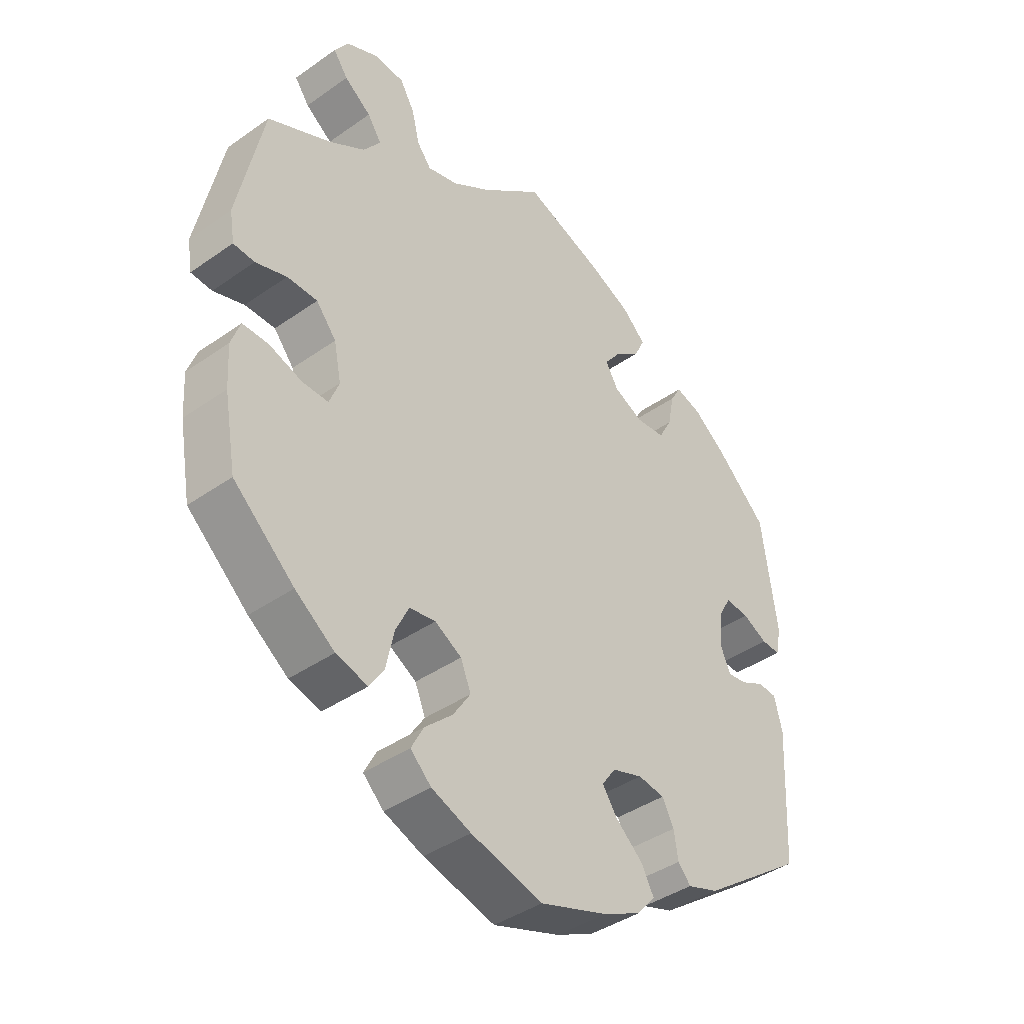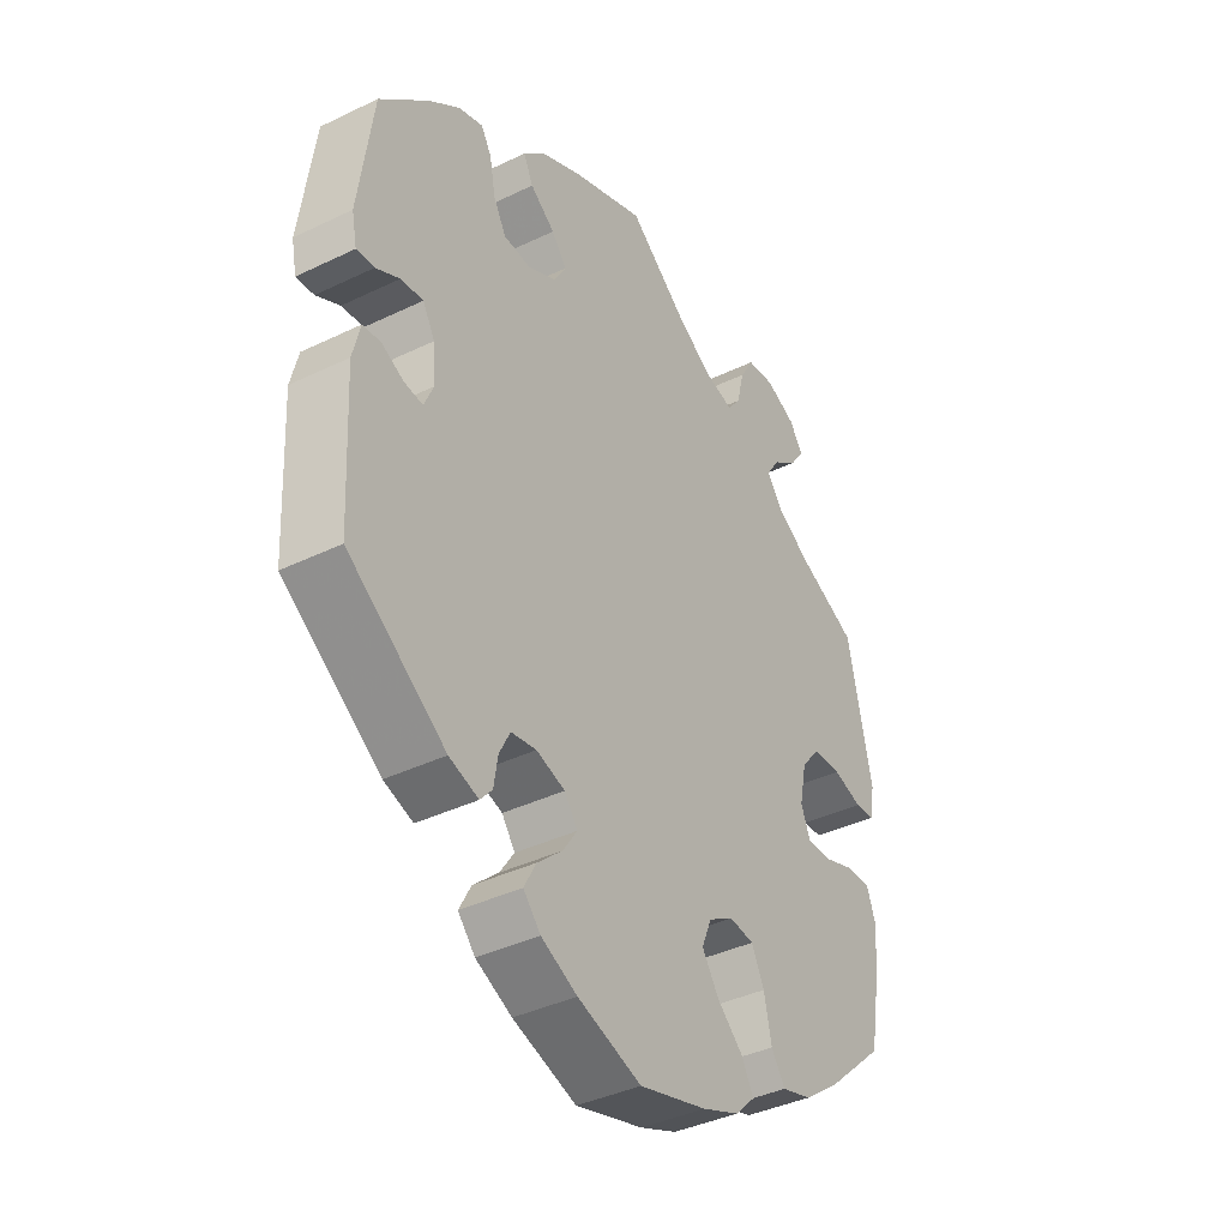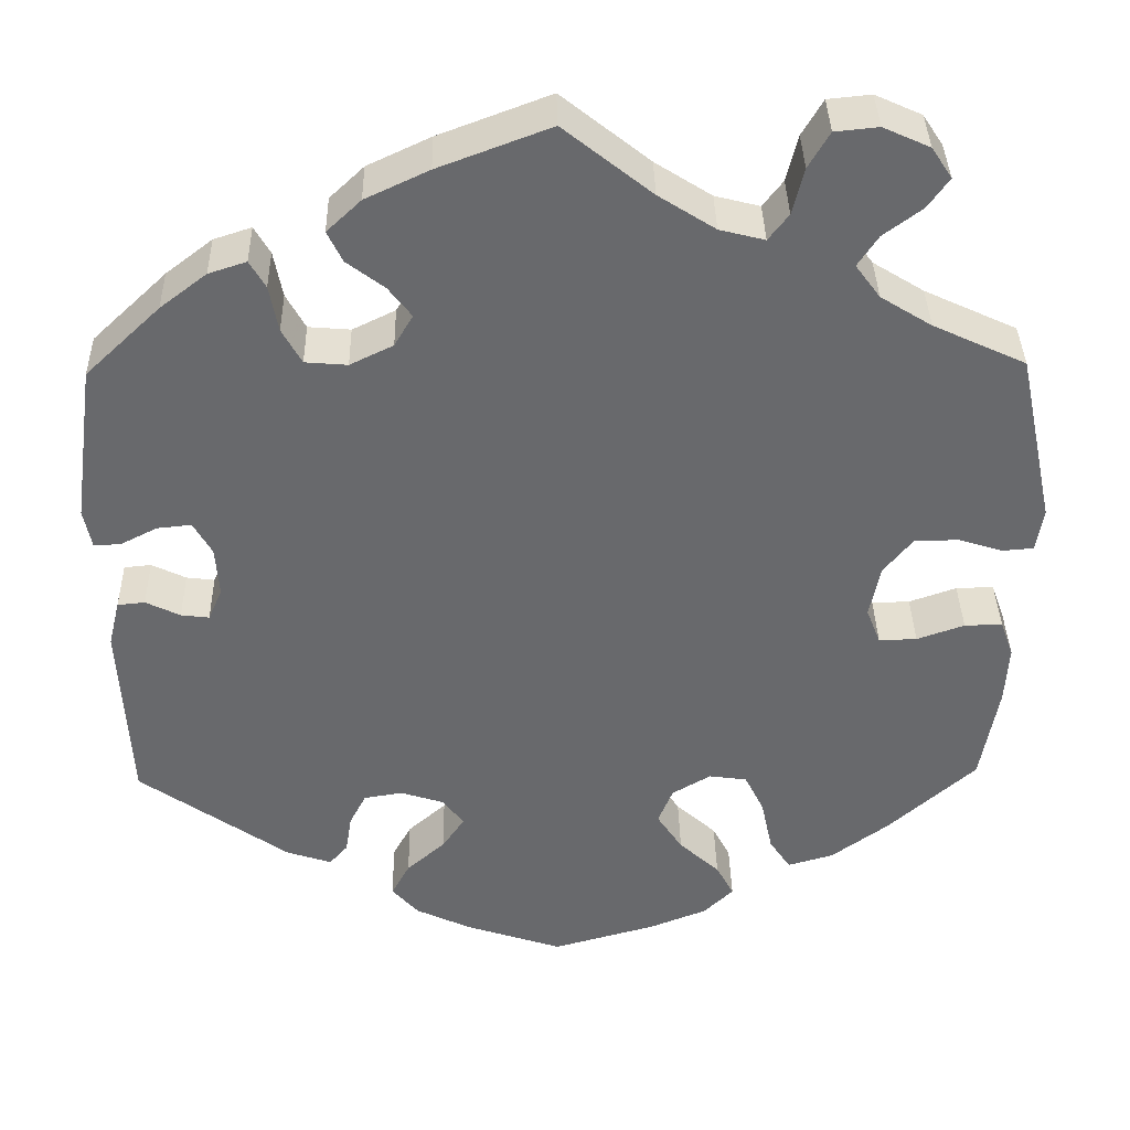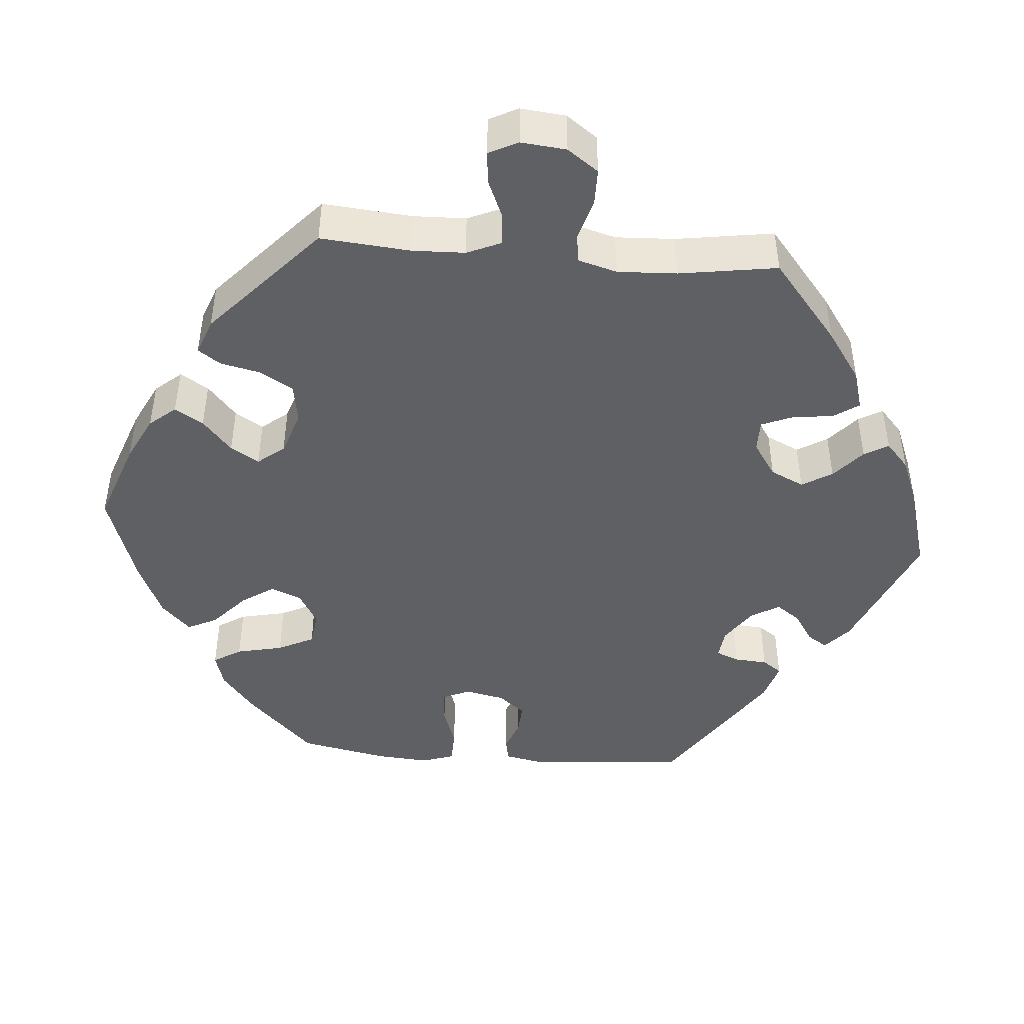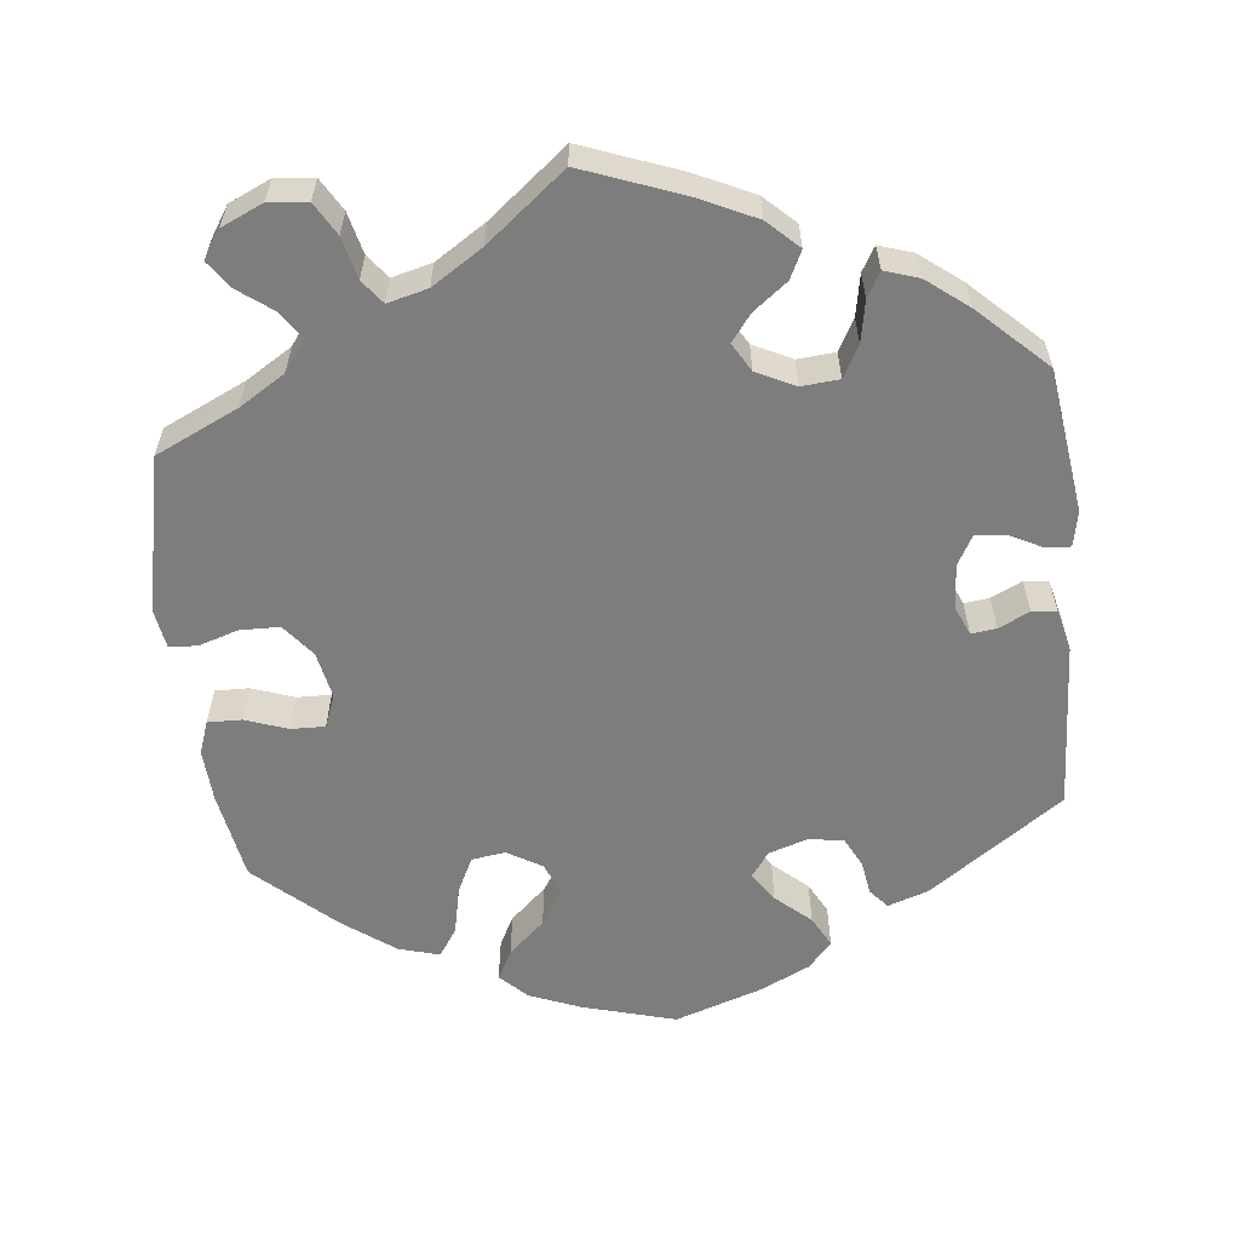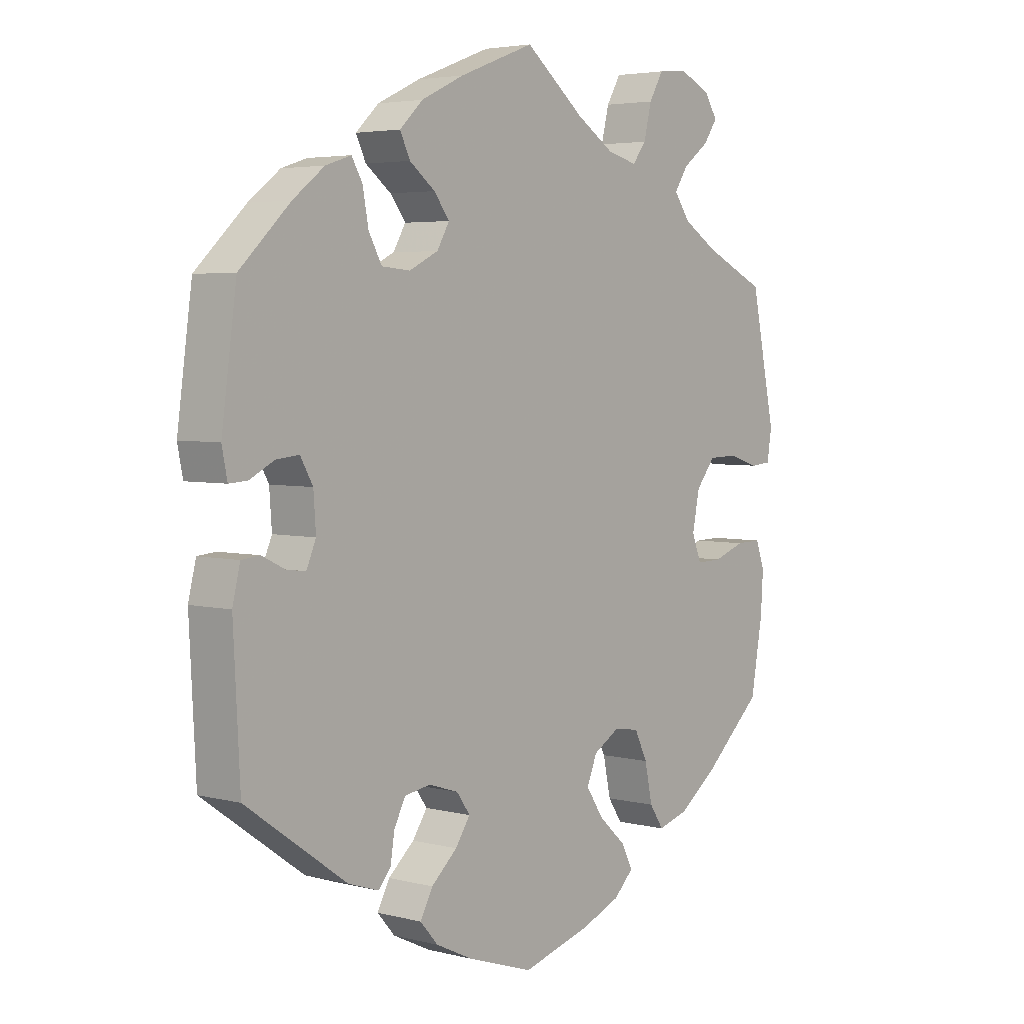
<metadata>
{"format":"obj","ext":"obj","renderer":"f3d","projection":"perspective","resolution":1024,"background":"white","views":[{"elev":-40.5,"azim":-49.2,"up":"+Z"},{"elev":-39.0,"azim":121.2,"up":"+Z"},{"elev":37.3,"azim":178.8,"up":"+Z"},{"elev":-44.7,"azim":-34.7,"up":"+Y"},{"elev":-59.1,"azim":6.2,"up":"+Y"},{"elev":4.2,"azim":129.5,"up":"+Z"}]}
</metadata>
<code>
v 0.126 0.07 0.53
v 0.198 0.07 0.496
v 0.237 0.07 0.459
v 0.22 0.07 0.424
v 0.177 0.07 0.391
v 0.151 0.07 0.357
v 0.172 0.07 0.321
v 0.221 0.07 0.297
v 0.269 0.07 0.301
v 0.291 0.07 0.341
v 0.301 0.07 0.394
v 0.319 0.07 0.425
v 0.362 0.07 0.411
v 0.415 0.07 0.37
v 0.5 0.07 0.289
v 0.525 0.07 0.107
v 0.516 0.07 0.062
v 0.485 0.07 0.064
v 0.444 0.07 0.085
v 0.405 0.07 0.089
v 0.384 0.07 0.052
v 0.38 0.07 -0.005
v 0.396 0.07 -0.042
v 0.428 0.07 -0.038
v 0.467 0.07 -0.019
v 0.498 0.07 -0.022
v 0.511 0.07 -0.075
v 0.5 0.07 -0.289
v 0.33 0.07 -0.409
v 0.279 0.07 -0.426
v 0.258 0.07 -0.402
v 0.251 0.07 -0.358
v 0.232 0.07 -0.321
v 0.188 0.07 -0.314
v 0.138 0.07 -0.33
v 0.115 0.07 -0.362
v 0.14 0.07 -0.399
v 0.184 0.07 -0.438
v 0.205 0.07 -0.477
v 0.175 0.07 -0.511
v 0.112 0.07 -0.541
v 0.001 0.07 -0.578
v -0.117 0.07 -0.545
v -0.182 0.07 -0.519
v -0.216 0.07 -0.486
v -0.196 0.07 -0.448
v -0.15 0.07 -0.406
v -0.121 0.07 -0.362
v -0.138 0.07 -0.32
v -0.182 0.07 -0.294
v -0.225 0.07 -0.3
v -0.247 0.07 -0.345
v -0.26 0.07 -0.406
v -0.284 0.07 -0.442
v -0.336 0.07 -0.427
v -0.401 0.07 -0.379
v -0.501 0.07 -0.289
v -0.521 0.07 -0.176
v -0.525 0.07 -0.109
v -0.51 0.07 -0.067
v -0.467 0.07 -0.068
v -0.413 0.07 -0.087
v -0.37 0.07 -0.088
v -0.354 0.07 -0.047
v -0.366 0.07 0.013
v -0.399 0.07 0.054
v -0.449 0.07 0.055
v -0.5 0.07 0.039
v -0.535 0.07 0.042
v -0.543 0.07 0.091
v -0.501 0.07 0.289
v -0.396 0.07 0.338
v -0.338 0.07 0.374
v -0.31 0.07 0.412
v -0.333 0.07 0.447
v -0.377 0.07 0.48
v -0.401 0.07 0.514
v -0.378 0.07 0.549
v -0.325 0.07 0.573
v -0.276 0.07 0.568
v -0.252 0.07 0.527
v -0.239 0.07 0.474
v -0.216 0.07 0.444
v -0.165 0.07 0.457
v -0.101 0.07 0.498
v -0.001 0.07 0.578
v 0.126 0 0.53
v 0.198 0 0.496
v 0.237 0 0.459
v 0.22 0 0.424
v 0.177 0 0.391
v 0.151 0 0.357
v 0.172 0 0.321
v 0.221 0 0.297
v 0.269 0 0.301
v 0.291 0 0.341
v 0.301 0 0.394
v 0.319 0 0.425
v 0.362 0 0.411
v 0.415 0 0.37
v 0.5 0 0.289
v 0.525 0 0.107
v 0.516 0 0.062
v 0.485 0 0.064
v 0.444 0 0.085
v 0.405 0 0.089
v 0.384 0 0.052
v 0.38 0 -0.005
v 0.396 0 -0.042
v 0.428 0 -0.038
v 0.467 0 -0.019
v 0.498 0 -0.022
v 0.511 0 -0.075
v 0.5 0 -0.289
v 0.33 0 -0.409
v 0.279 0 -0.426
v 0.258 0 -0.402
v 0.251 0 -0.358
v 0.232 0 -0.321
v 0.188 0 -0.314
v 0.138 0 -0.33
v 0.115 0 -0.362
v 0.14 0 -0.399
v 0.184 0 -0.438
v 0.205 0 -0.477
v 0.175 0 -0.511
v 0.112 0 -0.541
v 0.001 0 -0.578
v -0.117 0 -0.545
v -0.182 0 -0.519
v -0.216 0 -0.486
v -0.196 0 -0.448
v -0.15 0 -0.406
v -0.121 0 -0.362
v -0.138 0 -0.32
v -0.182 0 -0.294
v -0.225 0 -0.3
v -0.247 0 -0.345
v -0.26 0 -0.406
v -0.284 0 -0.442
v -0.336 0 -0.427
v -0.401 0 -0.379
v -0.501 0 -0.289
v -0.521 0 -0.176
v -0.525 0 -0.109
v -0.51 0 -0.067
v -0.467 0 -0.068
v -0.413 0 -0.087
v -0.37 0 -0.088
v -0.354 0 -0.047
v -0.366 0 0.013
v -0.399 0 0.054
v -0.449 0 0.055
v -0.5 0 0.039
v -0.535 0 0.042
v -0.543 0 0.091
v -0.501 0 0.289
v -0.396 0 0.338
v -0.338 0 0.374
v -0.31 0 0.412
v -0.333 0 0.447
v -0.377 0 0.48
v -0.401 0 0.514
v -0.378 0 0.549
v -0.325 0 0.573
v -0.276 0 0.568
v -0.252 0 0.527
v -0.239 0 0.474
v -0.216 0 0.444
v -0.165 0 0.457
v -0.101 0 0.498
v -0.001 0 0.578
f 85 86 1 2
f 84 85 2 3
f 83 84 3 4
f 79 80 81 82
f 79 82 83
f 78 79 83
f 75 76 77 78
f 74 75 78 83
f 73 74 83 4
f 69 70 71 72
f 67 68 69 72
f 66 67 72 73
f 65 66 73 4
f 59 60 61 62
f 59 62 63
f 58 59 63
f 57 58 63
f 56 57 63
f 55 56 63 64
f 52 53 54 55
f 51 52 55 64
f 44 45 46 47
f 44 47 48
f 43 44 48
f 42 43 48
f 41 42 48 49
f 37 38 39 40
f 36 37 40 41
f 29 30 31 32
f 29 32 33
f 28 29 33
f 27 28 33 34
f 24 25 26 27
f 23 24 27 34
f 16 17 18 19
f 16 19 20
f 15 16 20
f 14 15 20 21
f 10 11 12 13
f 9 10 13 14
f 65 4 5
f 65 5 6
f 50 51 64 65
f 49 50 65 6
f 36 41 49
f 35 36 49 6
f 22 23 34 35
f 21 22 35
f 9 14 21 35
f 8 9 35
f 7 8 35
f 6 7 35
f 88 87 172 171
f 89 88 171 170
f 90 89 170 169
f 168 167 166 165
f 169 168 165
f 169 165 164
f 164 163 162 161
f 169 164 161 160
f 90 169 160 159
f 158 157 156 155
f 158 155 154 153
f 159 158 153 152
f 90 159 152 151
f 148 147 146 145
f 149 148 145
f 149 145 144
f 149 144 143
f 149 143 142
f 150 149 142 141
f 141 140 139 138
f 150 141 138 137
f 133 132 131 130
f 134 133 130
f 134 130 129
f 134 129 128
f 135 134 128 127
f 126 125 124 123
f 127 126 123 122
f 118 117 116 115
f 119 118 115
f 119 115 114
f 120 119 114 113
f 113 112 111 110
f 120 113 110 109
f 105 104 103 102
f 106 105 102
f 106 102 101
f 107 106 101 100
f 99 98 97 96
f 100 99 96 95
f 91 90 151
f 92 91 151
f 151 150 137 136
f 92 151 136 135
f 135 127 122
f 92 135 122 121
f 121 120 109 108
f 121 108 107
f 121 107 100 95
f 121 95 94
f 121 94 93
f 121 93 92
f 1 87 88 2
f 2 88 89 3
f 3 89 90 4
f 4 90 91 5
f 5 91 92 6
f 6 92 93 7
f 7 93 94 8
f 8 94 95 9
f 9 95 96 10
f 10 96 97 11
f 11 97 98 12
f 12 98 99 13
f 13 99 100 14
f 14 100 101 15
f 15 101 102 16
f 16 102 103 17
f 17 103 104 18
f 18 104 105 19
f 19 105 106 20
f 20 106 107 21
f 21 107 108 22
f 22 108 109 23
f 23 109 110 24
f 24 110 111 25
f 25 111 112 26
f 26 112 113 27
f 27 113 114 28
f 28 114 115 29
f 29 115 116 30
f 30 116 117 31
f 31 117 118 32
f 32 118 119 33
f 33 119 120 34
f 34 120 121 35
f 35 121 122 36
f 36 122 123 37
f 37 123 124 38
f 38 124 125 39
f 39 125 126 40
f 40 126 127 41
f 41 127 128 42
f 42 128 129 43
f 43 129 130 44
f 44 130 131 45
f 45 131 132 46
f 46 132 133 47
f 47 133 134 48
f 48 134 135 49
f 49 135 136 50
f 50 136 137 51
f 51 137 138 52
f 52 138 139 53
f 53 139 140 54
f 54 140 141 55
f 55 141 142 56
f 56 142 143 57
f 57 143 144 58
f 58 144 145 59
f 59 145 146 60
f 60 146 147 61
f 61 147 148 62
f 62 148 149 63
f 63 149 150 64
f 64 150 151 65
f 65 151 152 66
f 66 152 153 67
f 67 153 154 68
f 68 154 155 69
f 69 155 156 70
f 70 156 157 71
f 71 157 158 72
f 72 158 159 73
f 73 159 160 74
f 74 160 161 75
f 75 161 162 76
f 76 162 163 77
f 77 163 164 78
f 78 164 165 79
f 79 165 166 80
f 80 166 167 81
f 81 167 168 82
f 82 168 169 83
f 83 169 170 84
f 84 170 171 85
f 85 171 172 86
f 86 172 87 1

</code>
